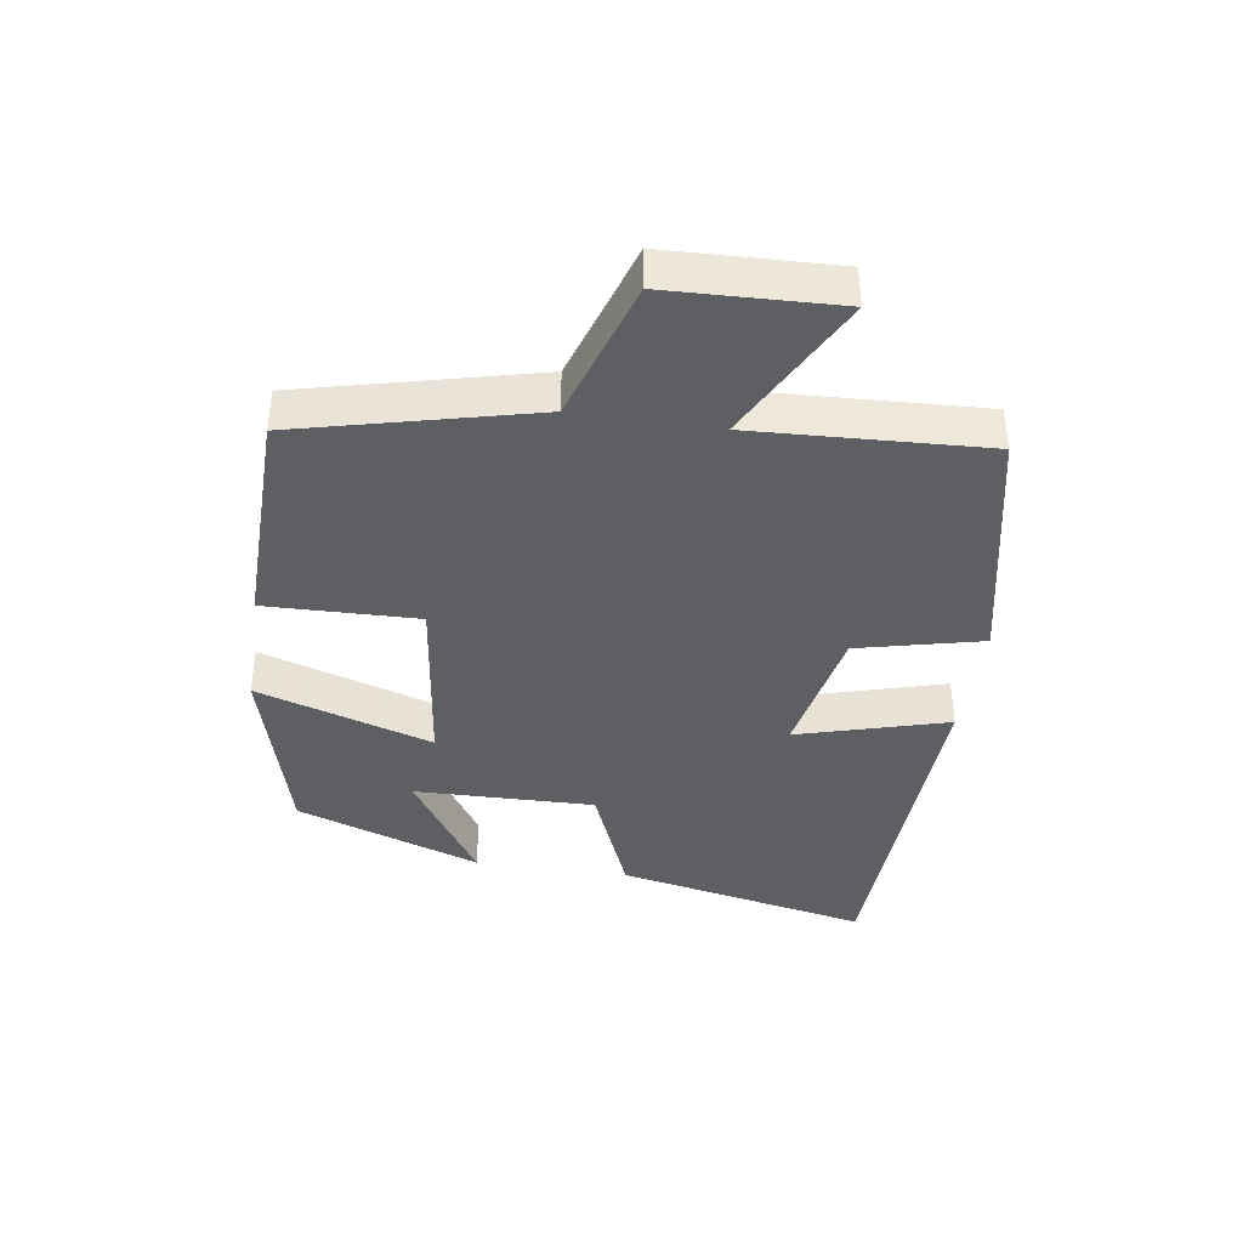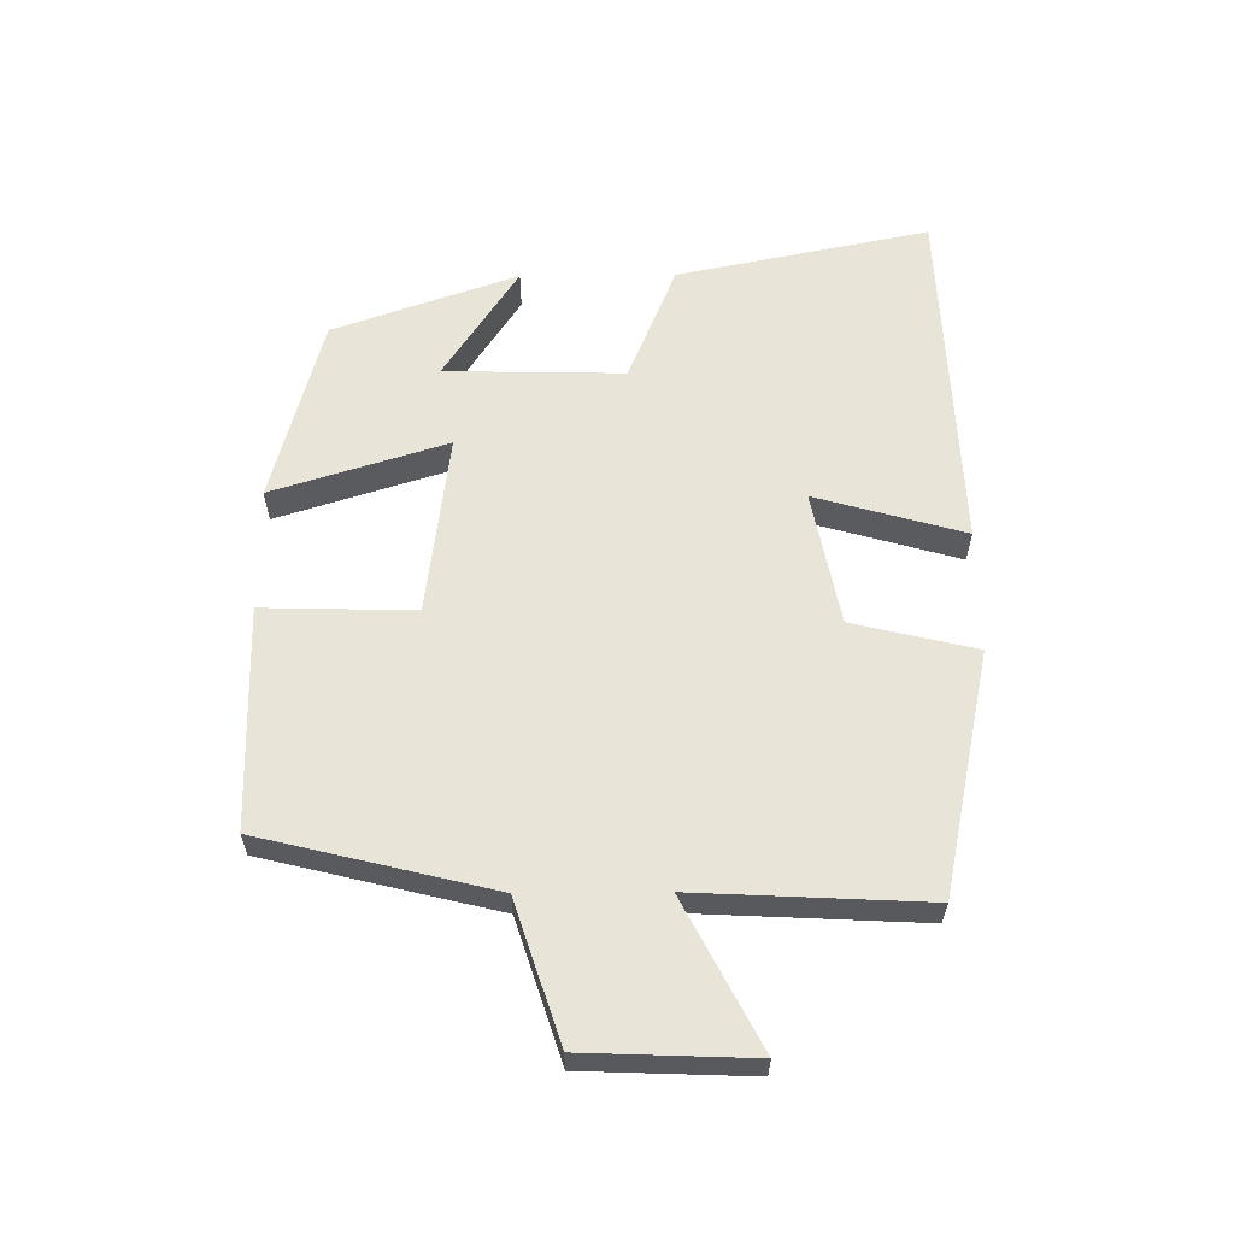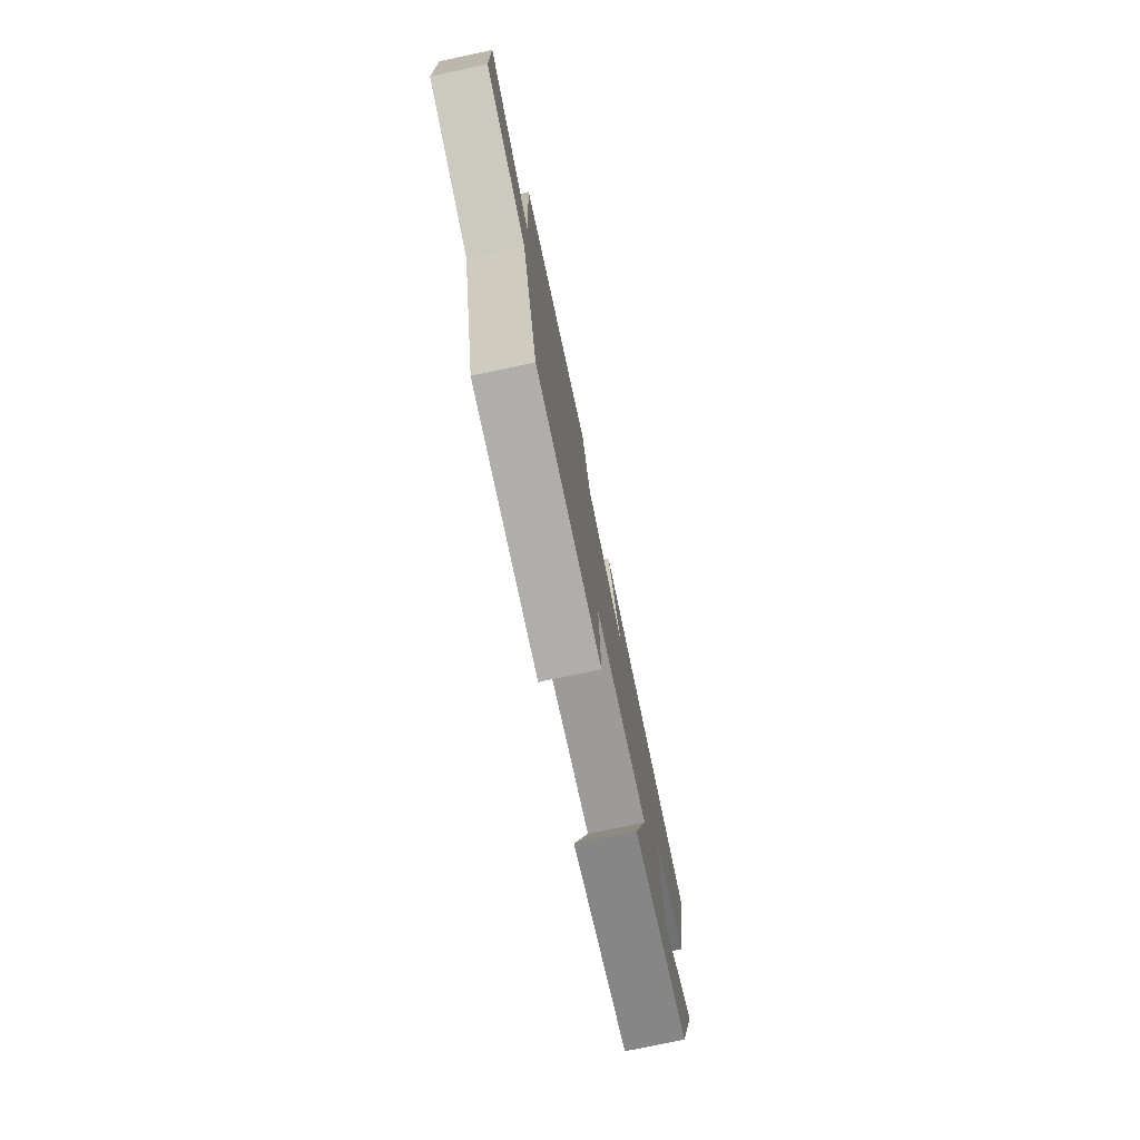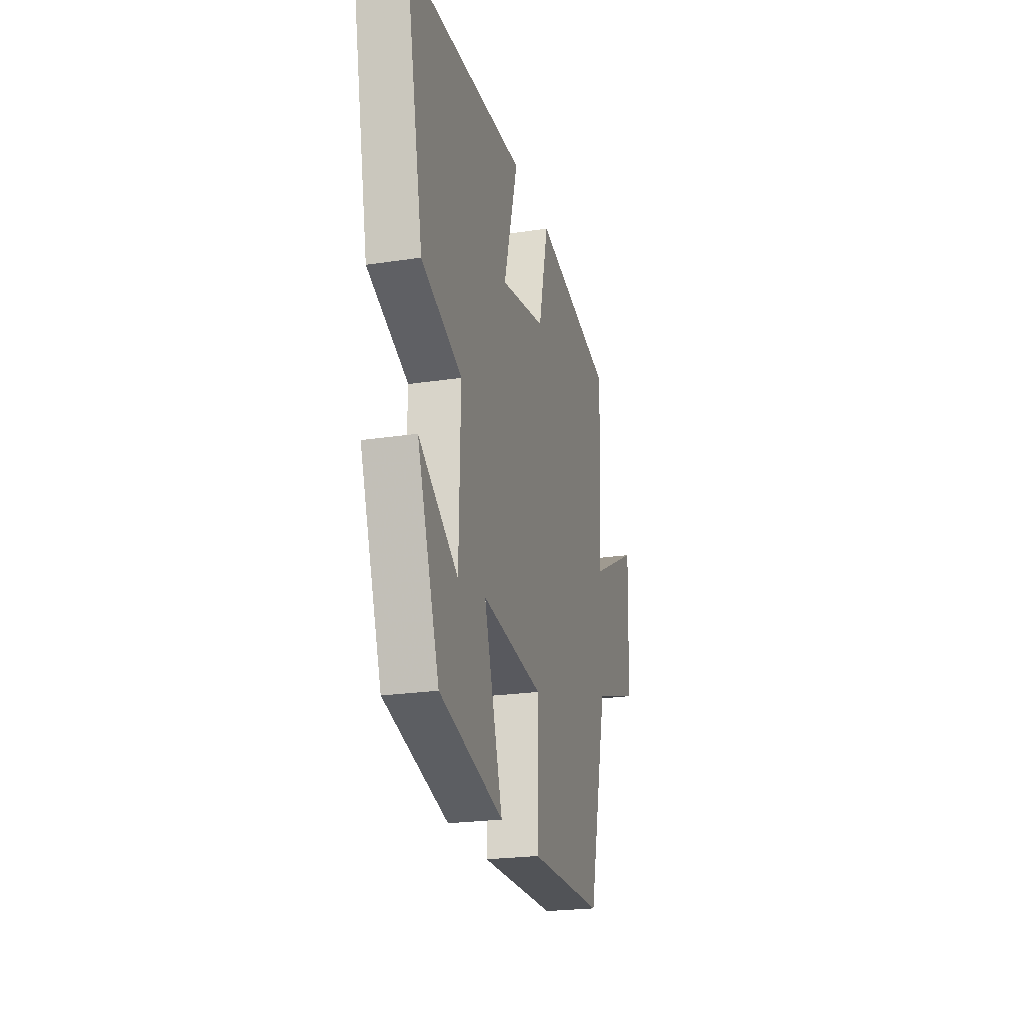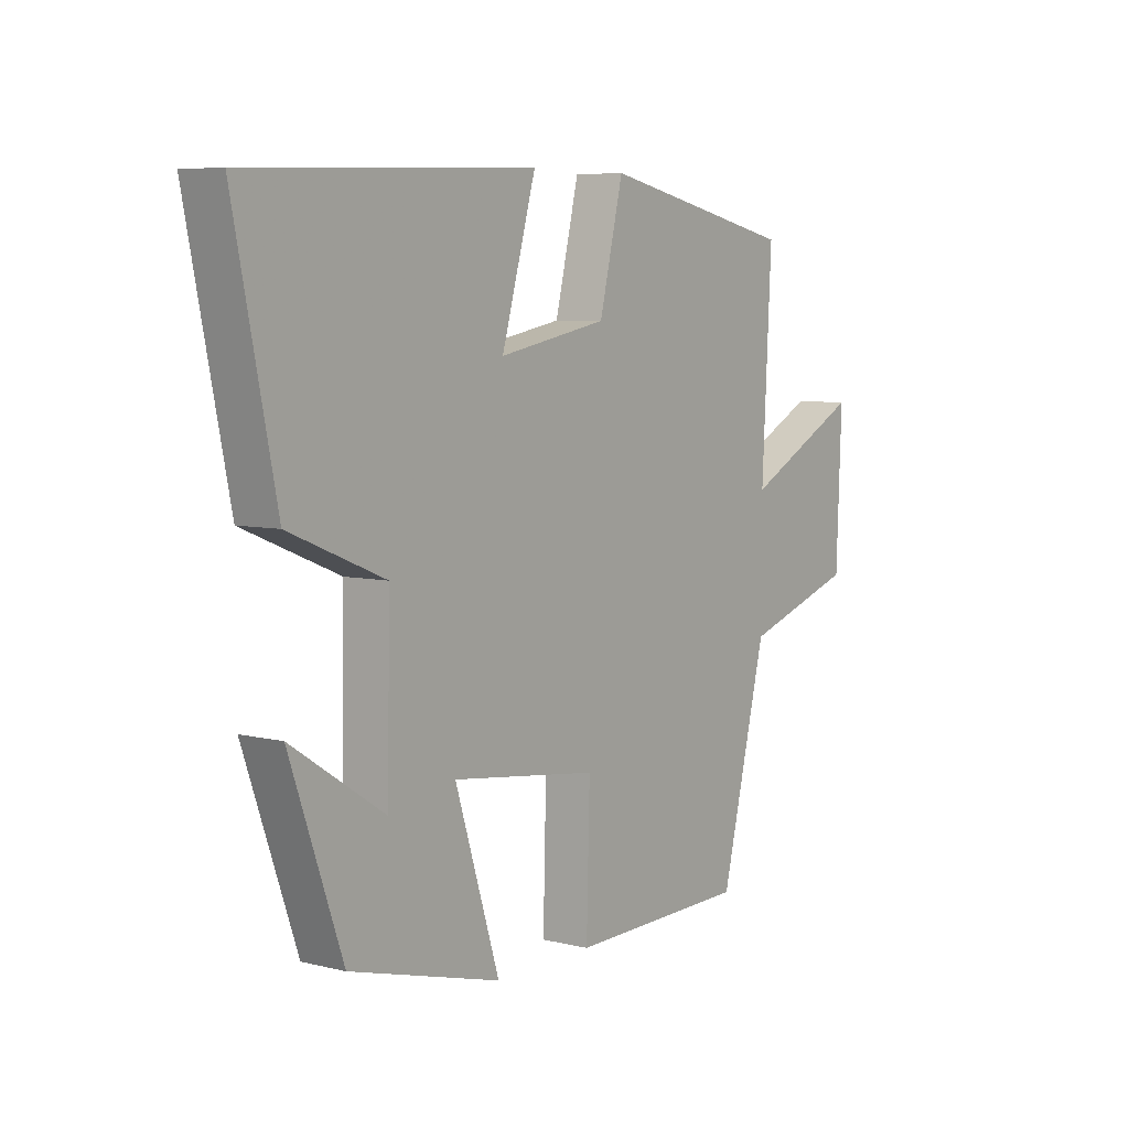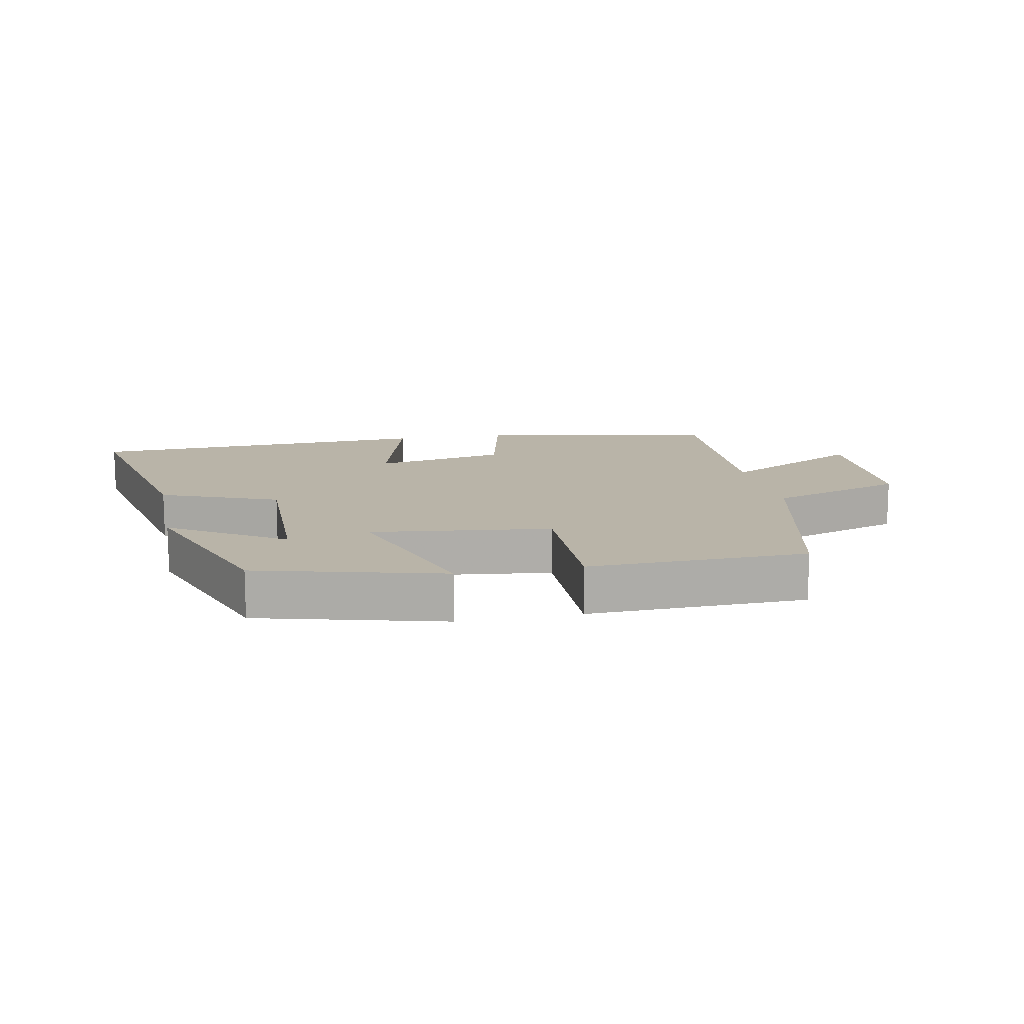
<metadata>
{"format":"obj","ext":"obj","renderer":"f3d","projection":"perspective","resolution":1024,"background":"white","views":[{"elev":-39.7,"azim":-98.6,"up":"+Y"},{"elev":60.2,"azim":-90.5,"up":"+Y"},{"elev":-76.7,"azim":-78.1,"up":"+Z"},{"elev":-23.1,"azim":104.5,"up":"+Z"},{"elev":6.4,"azim":126.0,"up":"+Z"},{"elev":13.2,"azim":168.3,"up":"+Y"}]}
</metadata>
<code>
v 0.401 0.07 -0.423
v 0.115 0.07 -0.5
v 0.199 0.07 -0.233
v -0.079 0.07 -0.269
v -0.073 0.07 -0.5
v -0.413 0.07 -0.494
v -0.5 0.07 -0.14
v -0.713 0.07 -0.071
v -0.723 0.07 0.185
v -0.5 0.07 0.07
v -0.518 0.07 0.421
v -0.148 0.07 0.5
v -0.103 0.07 0.312
v 0.103 0.07 0.272
v 0.038 0.07 0.5
v 0.579 0.07 0.479
v 0.5 0.07 0.093
v 0.319 0.07 0.019
v 0.325 0.07 -0.255
v 0.5 0.07 -0.141
v 0.401 0 -0.423
v 0.115 0 -0.5
v 0.199 0 -0.233
v -0.079 0 -0.269
v -0.073 0 -0.5
v -0.413 0 -0.494
v -0.5 0 -0.14
v -0.713 0 -0.071
v -0.723 0 0.185
v -0.5 0 0.07
v -0.518 0 0.421
v -0.148 0 0.5
v -0.103 0 0.312
v 0.103 0 0.272
v 0.038 0 0.5
v 0.579 0 0.479
v 0.5 0 0.093
v 0.319 0 0.019
v 0.325 0 -0.255
v 0.5 0 -0.141
f 19 20 1 2
f 18 19 2 3
f 15 16 17 18
f 14 15 18
f 13 14 18 3
f 10 11 12 13
f 10 13 3 4
f 7 8 9 10
f 6 7 10
f 4 5 6 10
f 22 21 40 39
f 23 22 39 38
f 38 37 36 35
f 38 35 34
f 23 38 34 33
f 33 32 31 30
f 24 23 33 30
f 30 29 28 27
f 30 27 26
f 30 26 25 24
f 1 21 22 2
f 2 22 23 3
f 3 23 24 4
f 4 24 25 5
f 5 25 26 6
f 6 26 27 7
f 7 27 28 8
f 8 28 29 9
f 9 29 30 10
f 10 30 31 11
f 11 31 32 12
f 12 32 33 13
f 13 33 34 14
f 14 34 35 15
f 15 35 36 16
f 16 36 37 17
f 17 37 38 18
f 18 38 39 19
f 19 39 40 20
f 20 40 21 1

</code>
